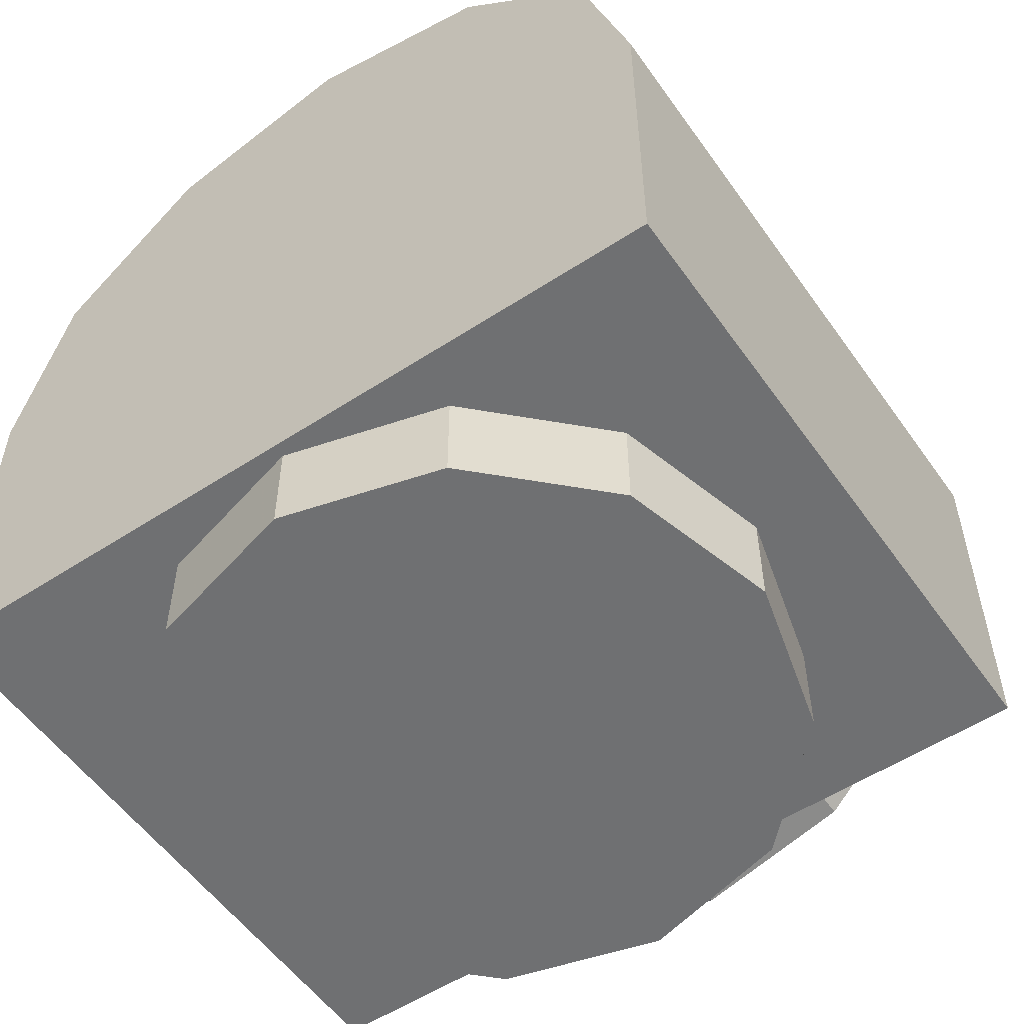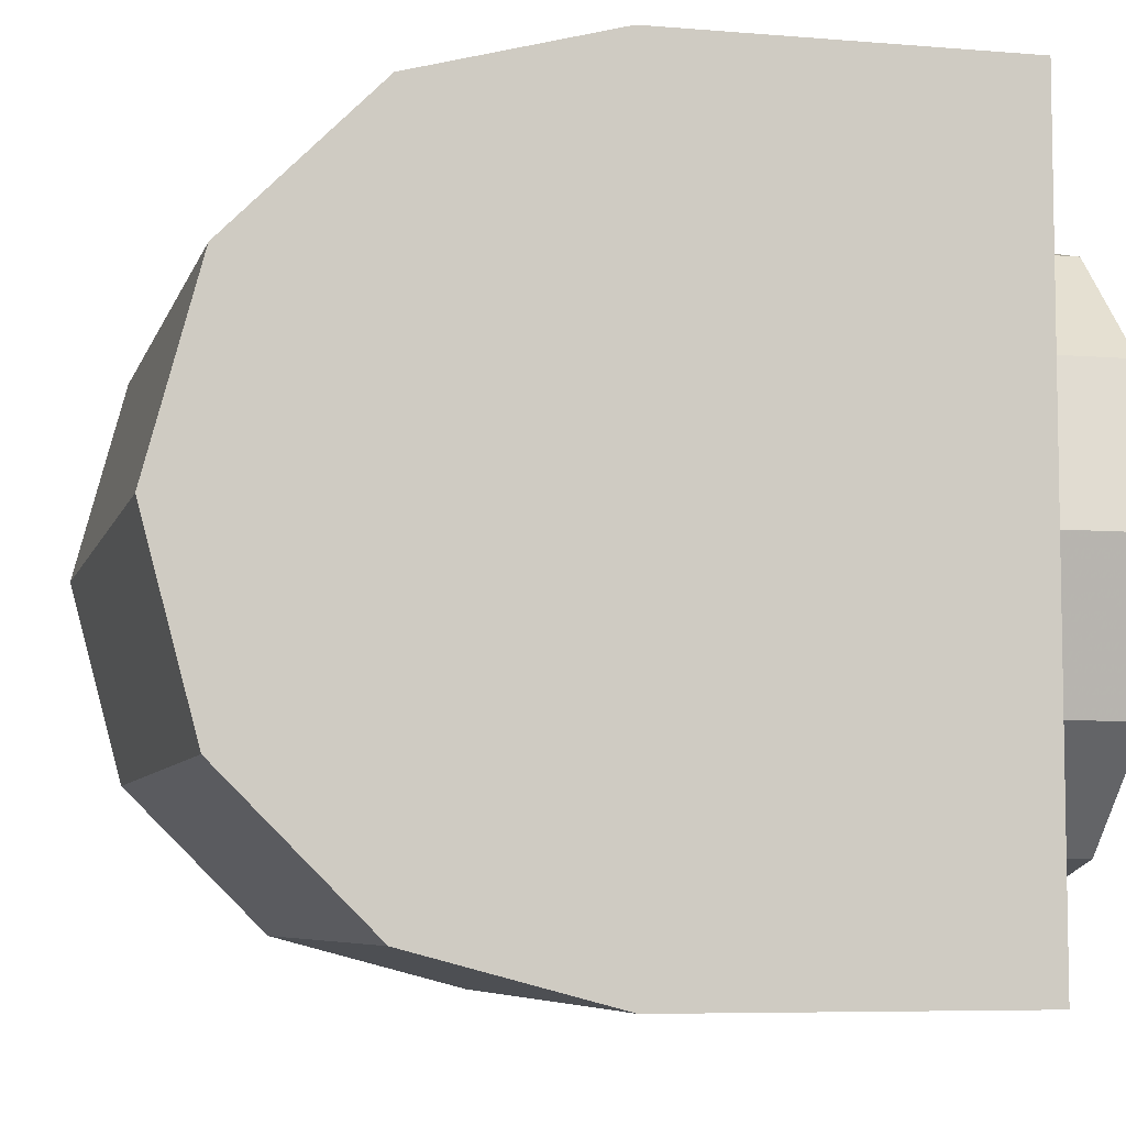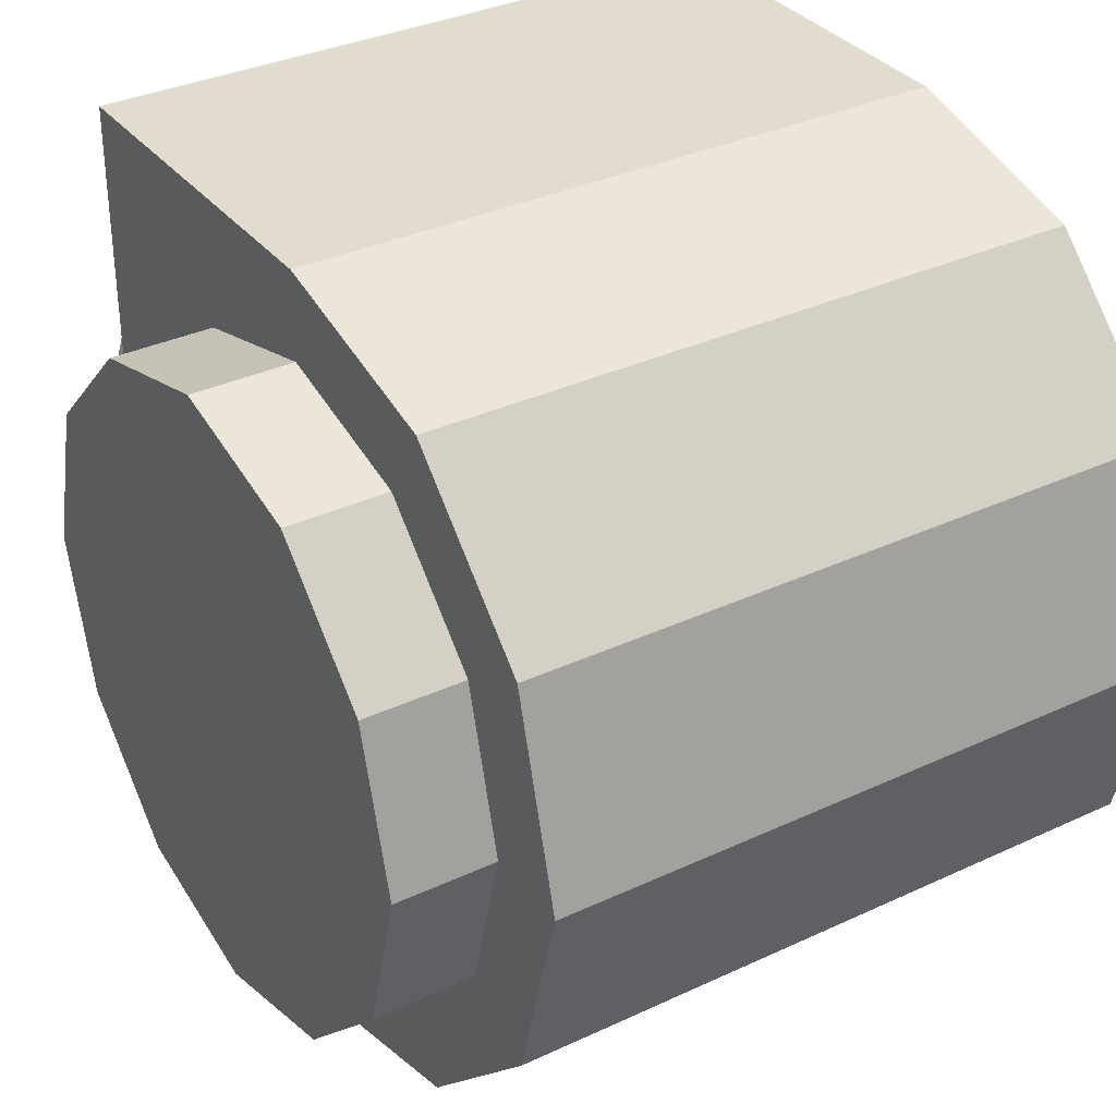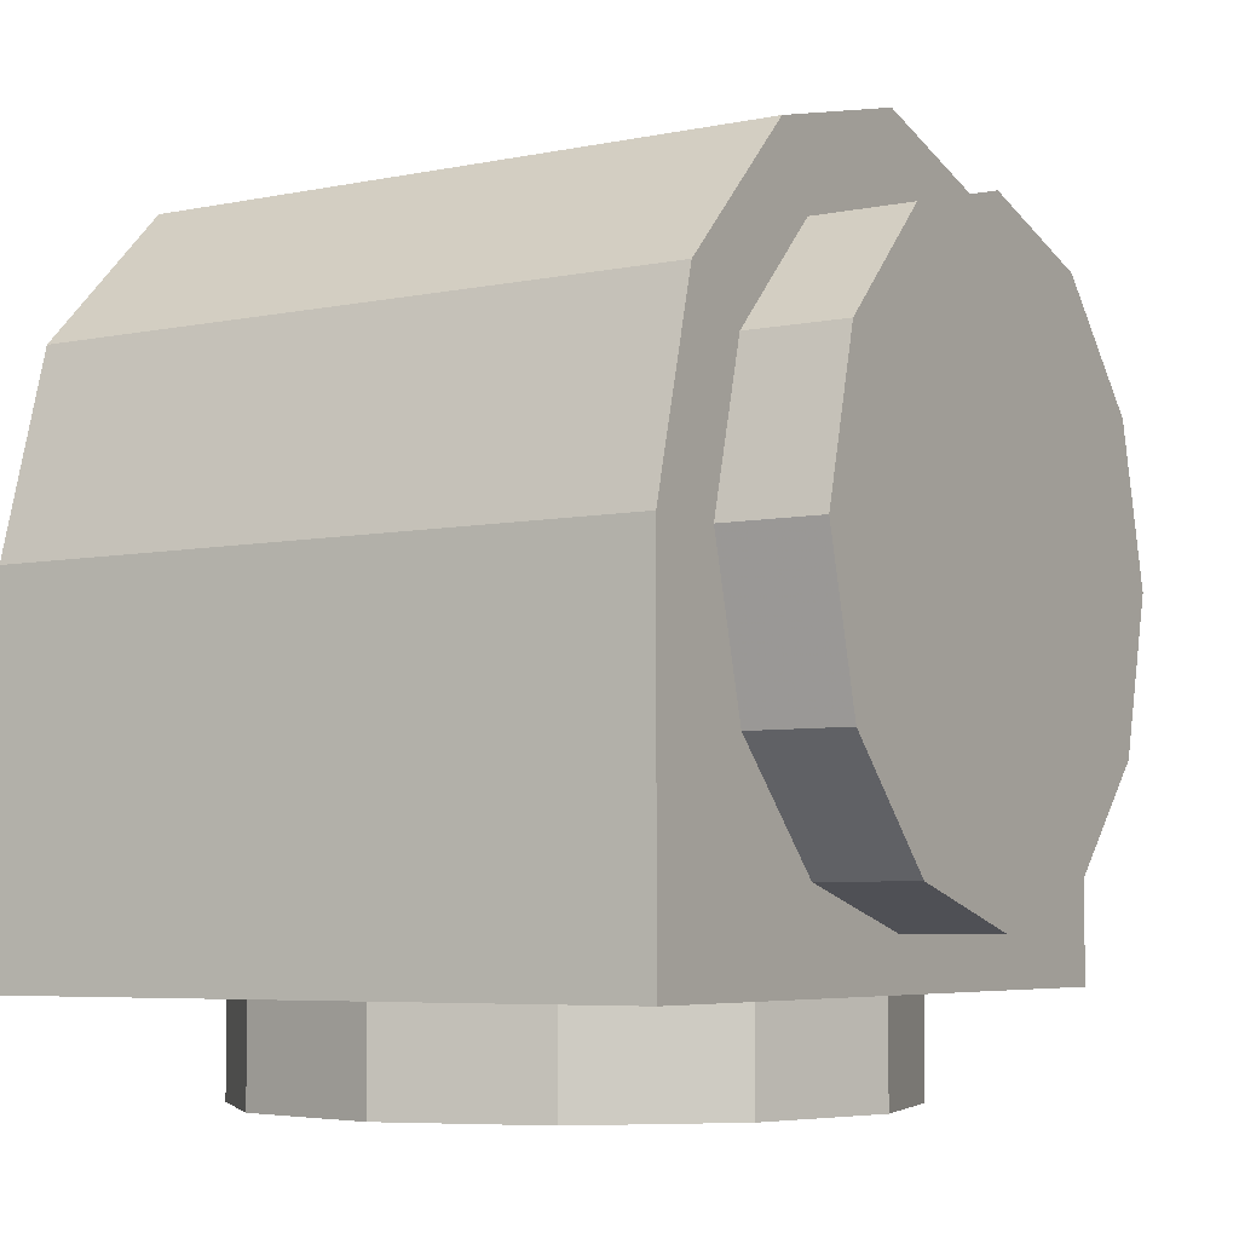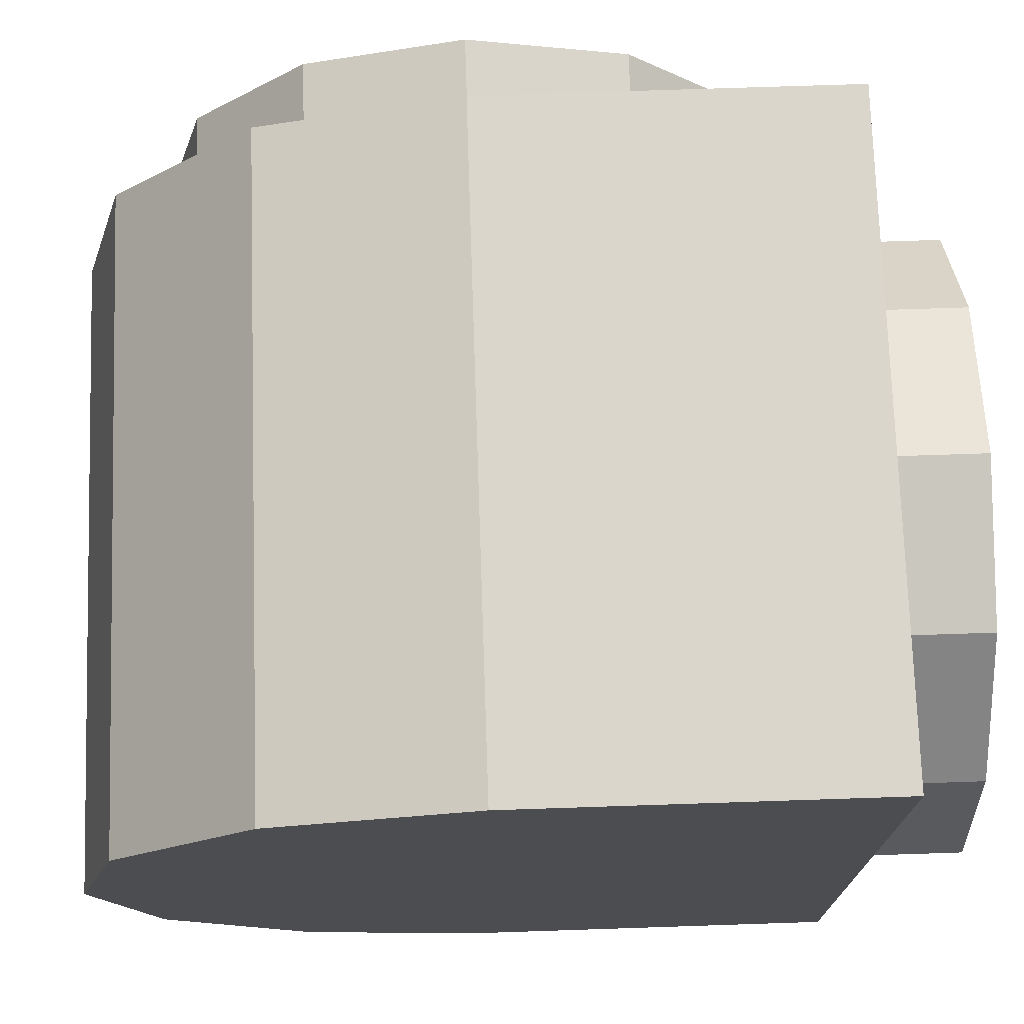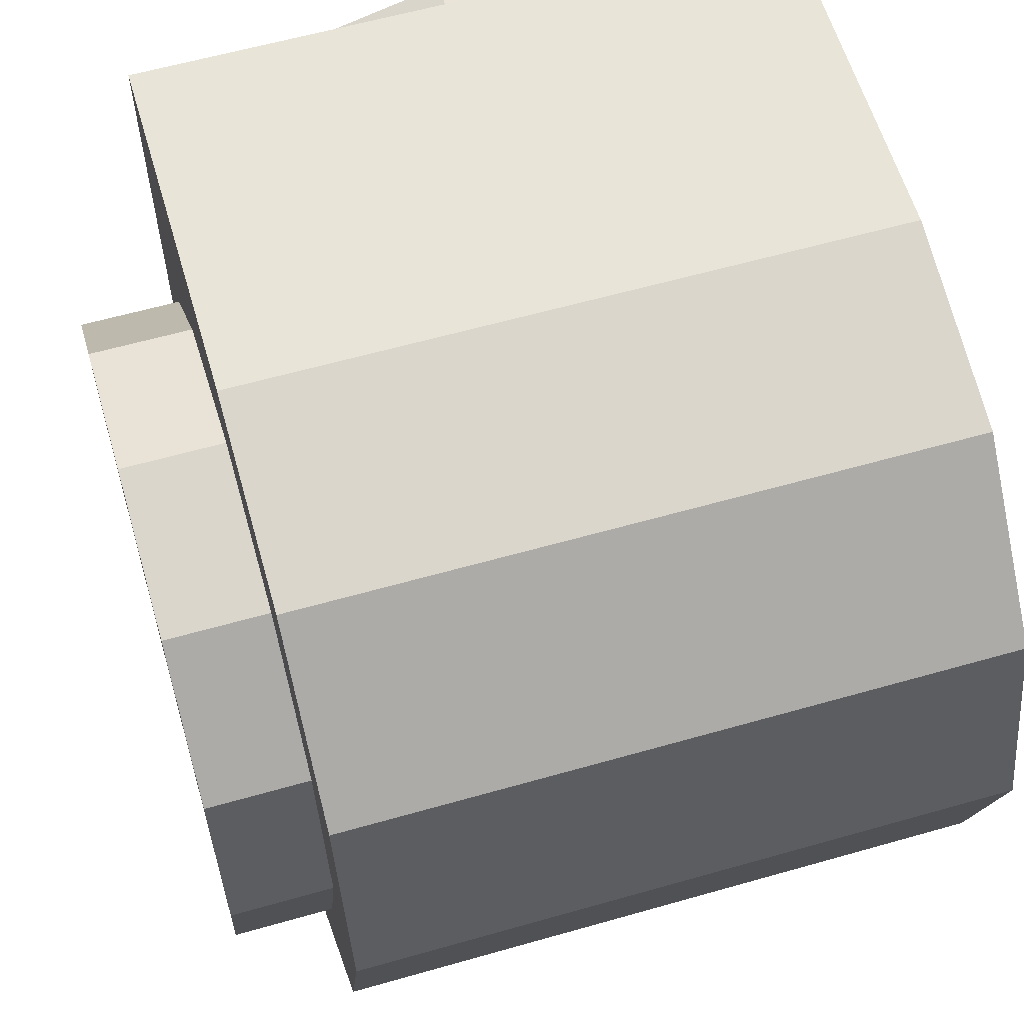
<metadata>
{"format":"obj","ext":"obj","renderer":"f3d","projection":"perspective","resolution":1024,"background":"white","views":[{"elev":-54.8,"azim":124.6,"up":"+Z"},{"elev":-6.6,"azim":76.1,"up":"+Y"},{"elev":34.0,"azim":-32.4,"up":"+Y"},{"elev":-5.8,"azim":-148.5,"up":"+Z"},{"elev":73.7,"azim":88.1,"up":"+Y"},{"elev":60.1,"azim":-16.3,"up":"+Y"}]}
</metadata>
<code>
v 18.34 10.59 3.106e-05
v 21.18 -8.378e-05 6.707
v 21.18 -8.717e-05 3.135e-05
v 18.34 10.59 6.707
v 10.59 18.34 2.353e-05
v 10.59 18.34 6.707
v -1.517e-05 21.18 2.682e-05
v -1.714e-05 21.18 6.707
v -10.59 18.34 6.707
v -10.59 18.34 2.544e-05
v -18.34 10.59 6.707
v -18.34 10.59 2.902e-05
v -21.18 -9.927e-05 6.707
v -21.18 -0.0001027 3.517e-05
v -18.34 -10.59 6.707
v -18.34 -10.59 3.546e-05
v -10.59 -18.34 6.707
v -10.59 -18.34 4.299e-05
v -2.788e-05 -21.18 6.707
v -2.591e-05 -21.18 3.97e-05
v 10.59 -18.34 4.108e-05
v 10.59 -18.34 6.707
v 18.34 -10.59 6.707
v 18.34 -10.59 3.75e-05
v -28.76 10.81 13
v -22.05 0.2193 10.16
v -28.76 0.2193 10.16
v -22.05 10.81 13
v -28.76 18.56 20.75
v -22.05 18.56 20.75
v -28.76 21.4 31.34
v -22.05 21.4 31.34
v -22.05 18.56 41.93
v -28.76 18.56 41.93
v -22.05 10.81 49.68
v -28.76 10.81 49.68
v -22.05 0.2193 52.52
v -28.76 0.2193 52.52
v -22.05 -10.37 49.68
v -28.76 -10.37 49.68
v -22.05 -18.12 41.93
v -28.76 -18.12 41.93
v -22.05 -20.96 31.34
v -28.76 -20.96 31.34
v -28.76 -18.12 20.75
v -22.05 -18.12 20.75
v -22.05 0.2193 58.35
v -22.05 -13.29 54.73
v -22.05 -10.37 13
v -28.76 -10.37 13
v 22.05 27.23 31.34
v 22.05 -23.17 44.85
v 22.05 -26.79 31.34
v 22.05 23.61 44.85
v -22.05 13.73 54.73
v -22.05 23.61 44.85
v -22.05 -23.17 44.85
v -22.05 27.23 31.34
v -22.05 27.23 31.34
v -22.05 -26.79 31.34
v -22.05 -26.79 31.34
v 22.05 23.61 44.85
v -22.05 27.23 31.34
v -22.05 23.61 44.85
v 22.05 27.23 31.34
v 22.05 27.23 6.707
v 22.05 -26.79 6.707
v 22.05 13.73 54.73
v -22.05 13.73 54.73
v -22.05 27.23 6.707
v -22.05 -26.79 6.707
v 22.05 0.2194 58.35
v -22.05 0.2193 58.35
v 22.05 -13.29 54.73
v -22.05 -13.29 54.73
v -22.05 27.23 6.707
v 22.05 -26.79 6.707
v -22.05 -26.79 6.707
v 22.05 27.23 6.707
v 22.05 -23.17 44.85
v -22.05 -23.17 44.85
v -22.05 -26.79 31.34
v 22.05 -26.79 31.34
v 22.05 -13.29 54.73
v 22.05 13.73 54.73
v 22.05 0.2194 58.35
f 1 2 3
f 1 4 2
f 5 4 1
f 5 6 4
f 7 6 5
f 7 8 6
f 9 7 10
f 8 7 9
f 11 10 12
f 9 10 11
f 13 12 14
f 11 12 13
f 15 14 16
f 13 14 15
f 17 16 18
f 15 16 17
f 19 18 20
f 17 18 19
f 21 19 20
f 21 22 19
f 3 23 24
f 3 2 23
f 24 22 21
f 24 23 22
f 18 21 20
f 16 21 18
f 16 24 21
f 14 24 16
f 14 3 24
f 12 3 14
f 12 1 3
f 10 1 12
f 10 5 1
f 7 5 10
f 25 26 27
f 25 28 26
f 29 28 25
f 29 30 28
f 31 30 29
f 31 32 30
f 33 31 34
f 32 31 33
f 35 34 36
f 33 34 35
f 37 36 38
f 35 36 37
f 39 38 40
f 37 38 39
f 41 40 42
f 39 40 41
f 43 42 44
f 41 42 43
f 45 43 44
f 45 46 43
f 47 39 48
f 47 37 39
f 27 49 50
f 27 26 49
f 50 46 45
f 50 49 46
f 42 45 44
f 42 50 45
f 40 50 42
f 40 27 50
f 38 27 40
f 38 25 27
f 36 25 38
f 36 29 25
f 34 29 36
f 34 31 29
f 51 52 53
f 51 54 52
f 55 33 35
f 56 33 55
f 48 41 57
f 48 39 41
f 47 35 37
f 55 35 47
f 56 32 33
f 56 59 32
f 57 43 60
f 41 43 57
f 62 63 64
f 65 63 62
f 66 53 67
f 66 51 53
f 68 64 69
f 62 64 68
f 61 70 71
f 58 70 61
f 72 69 73
f 68 69 72
f 74 73 75
f 72 73 74
f 76 77 78
f 76 79 77
f 80 75 81
f 74 75 80
f 77 82 78
f 83 82 77
f 83 81 82
f 80 81 83
f 63 79 76
f 63 65 79
f 54 84 52
f 54 85 84
f 84 85 86

</code>
